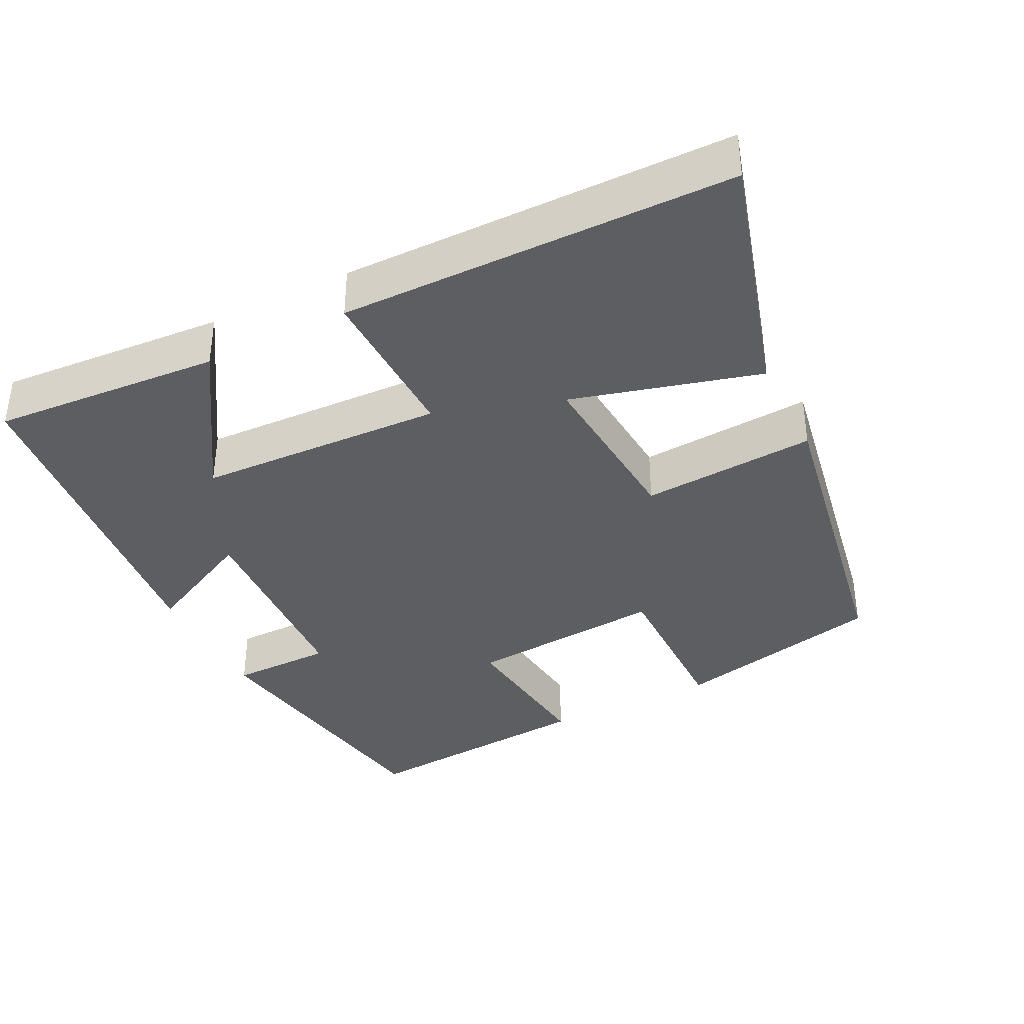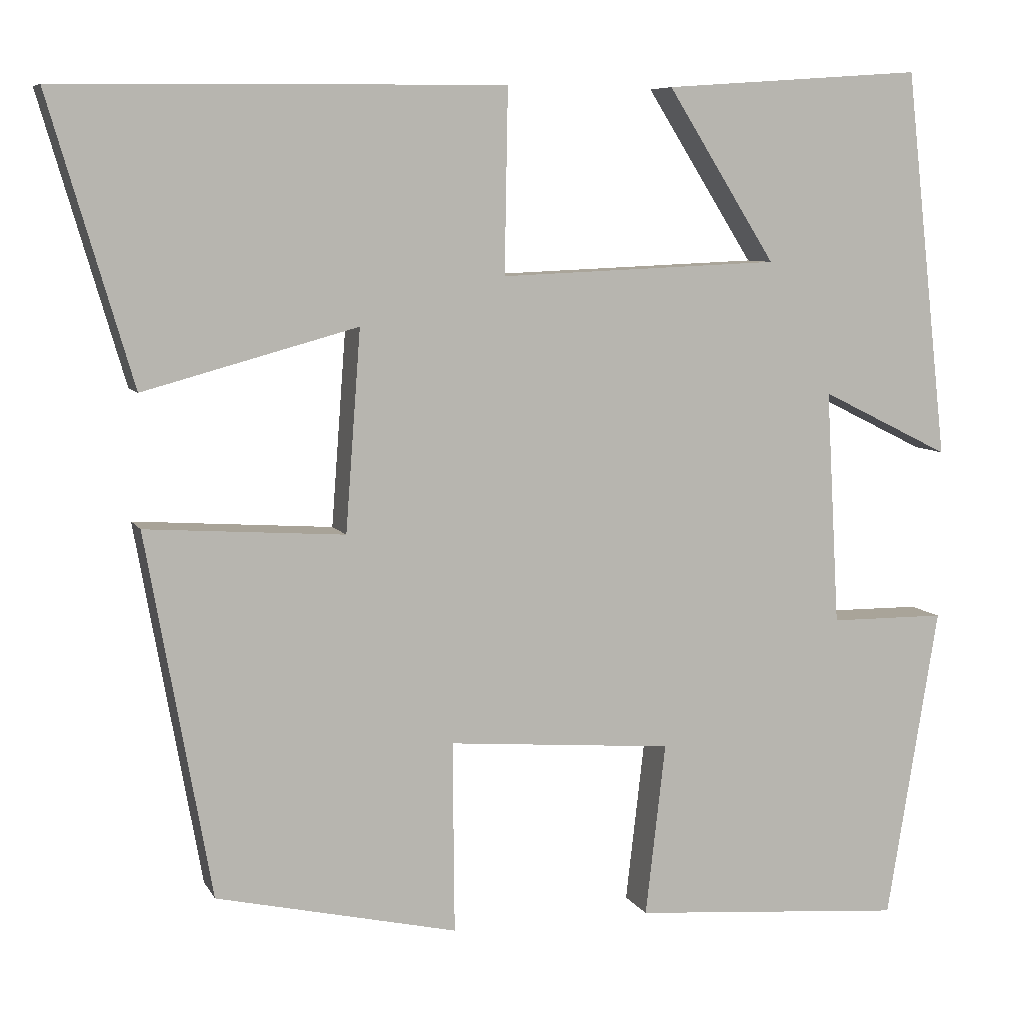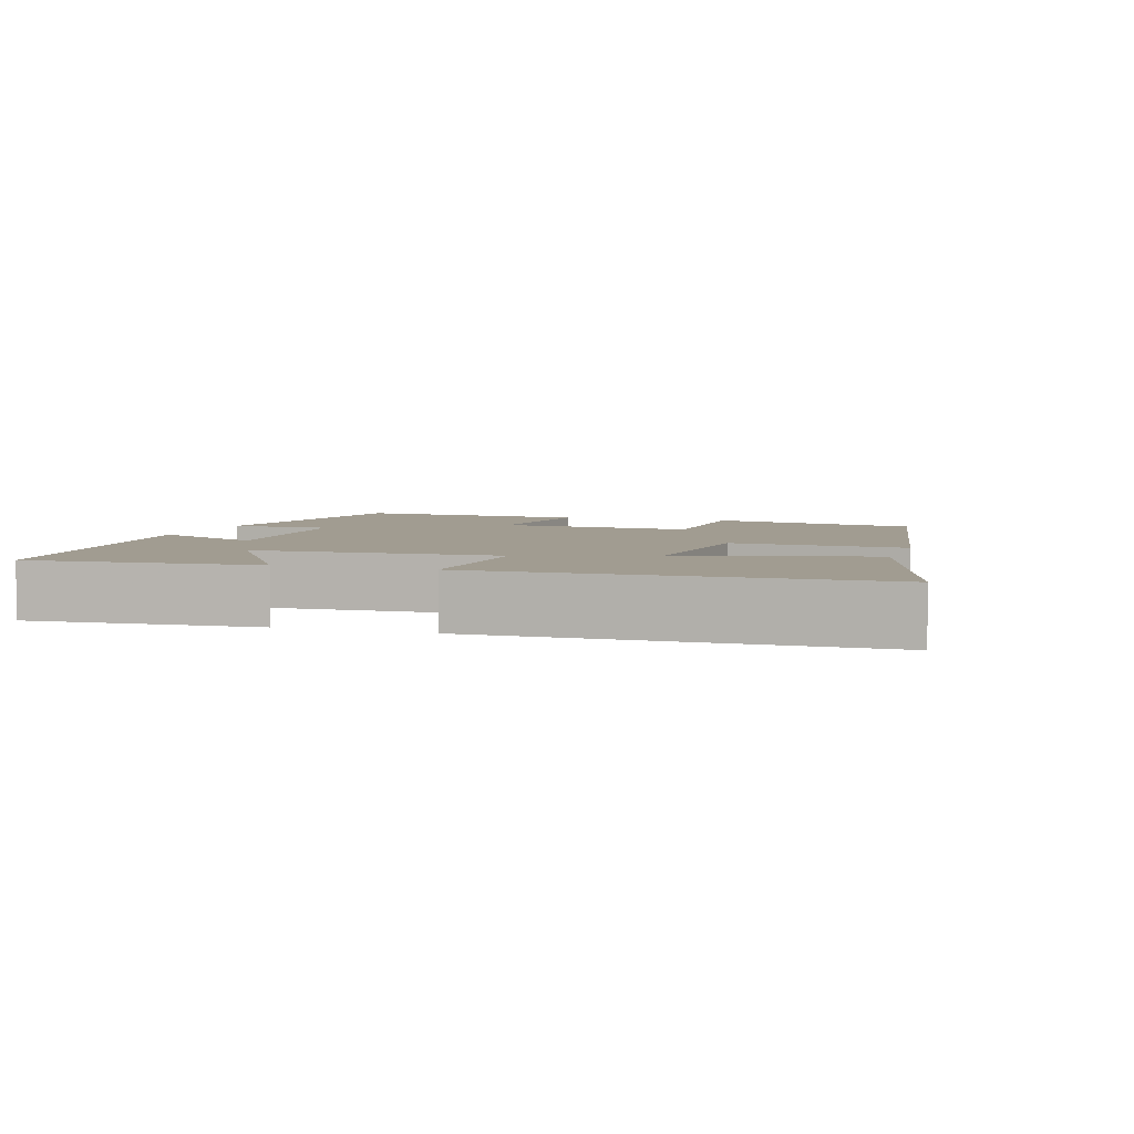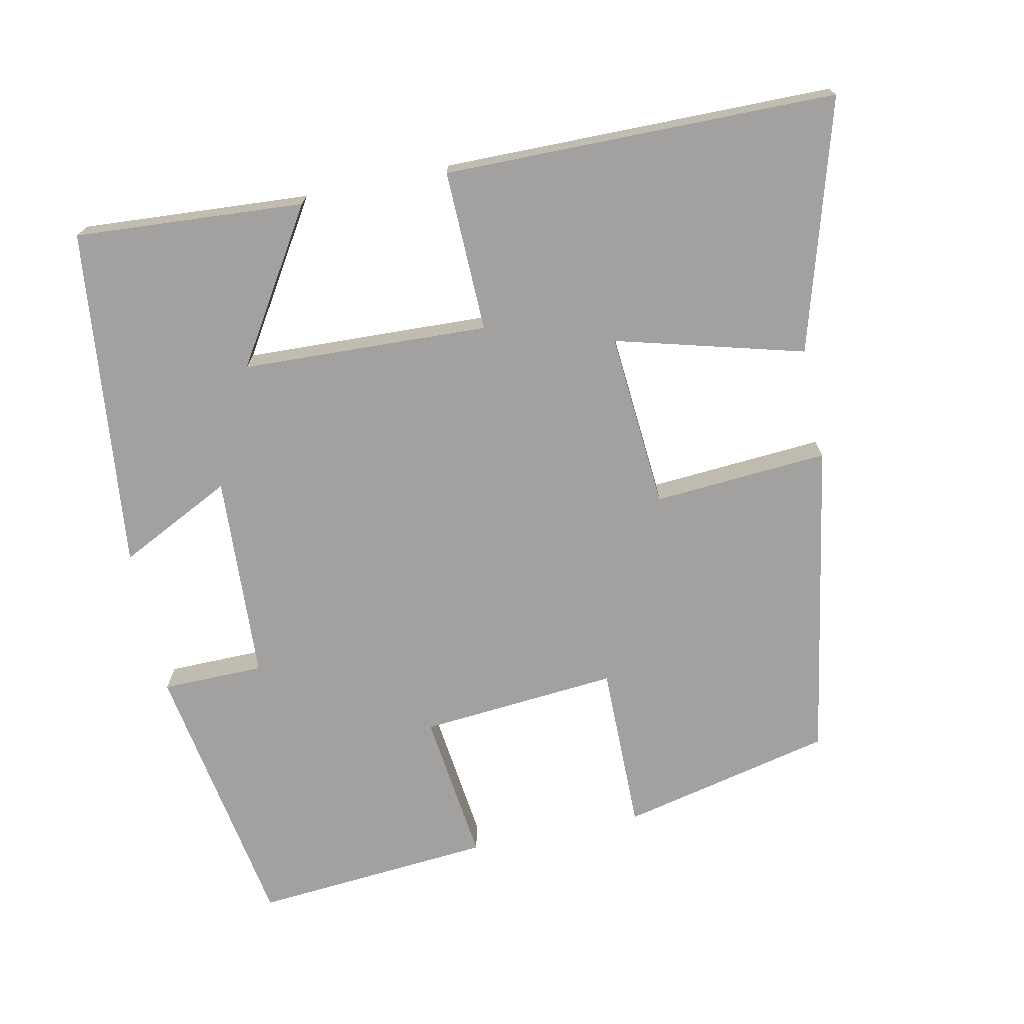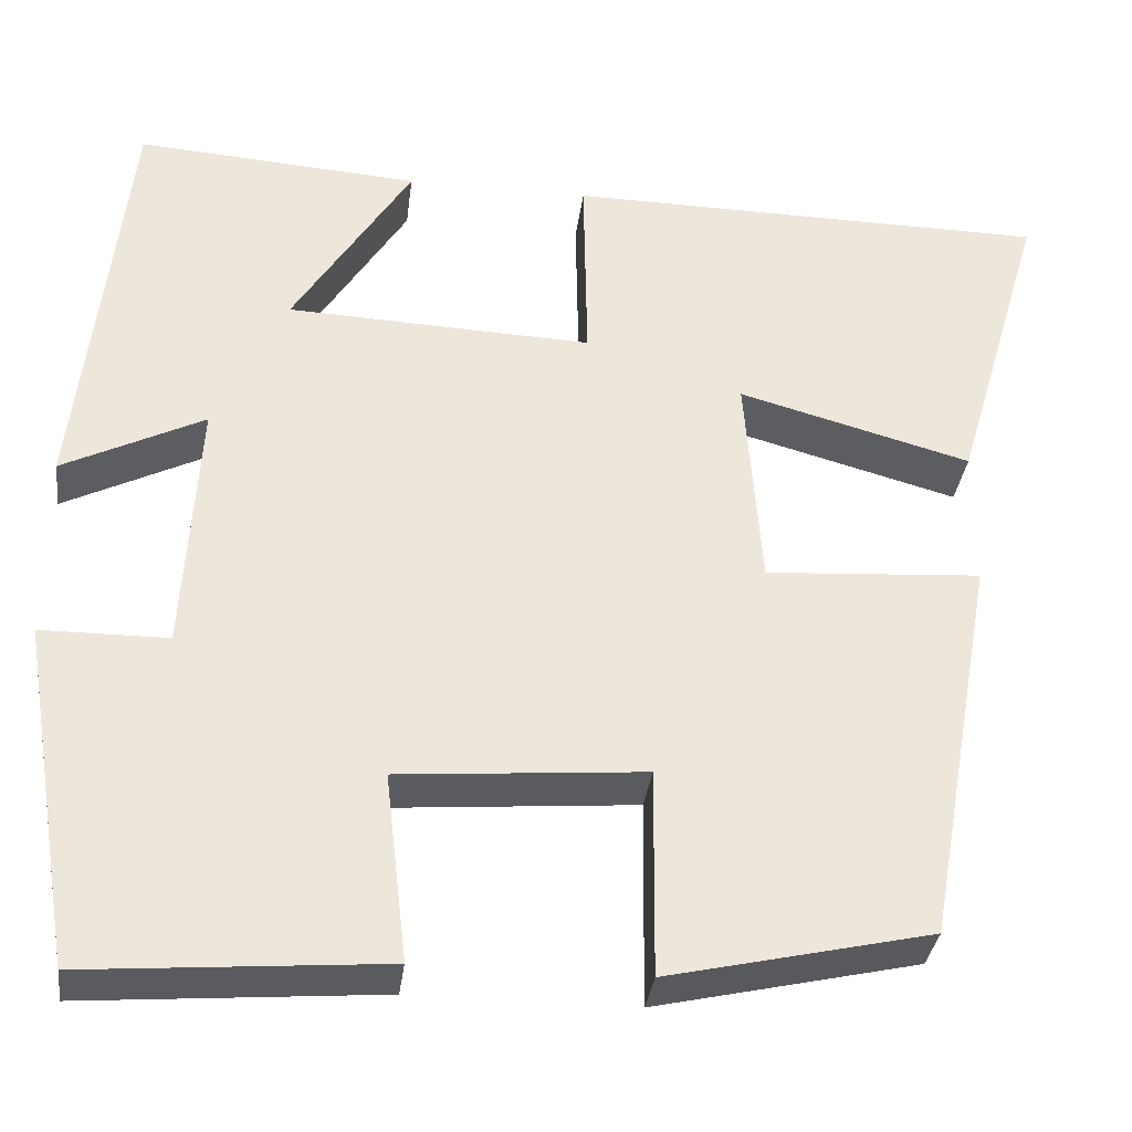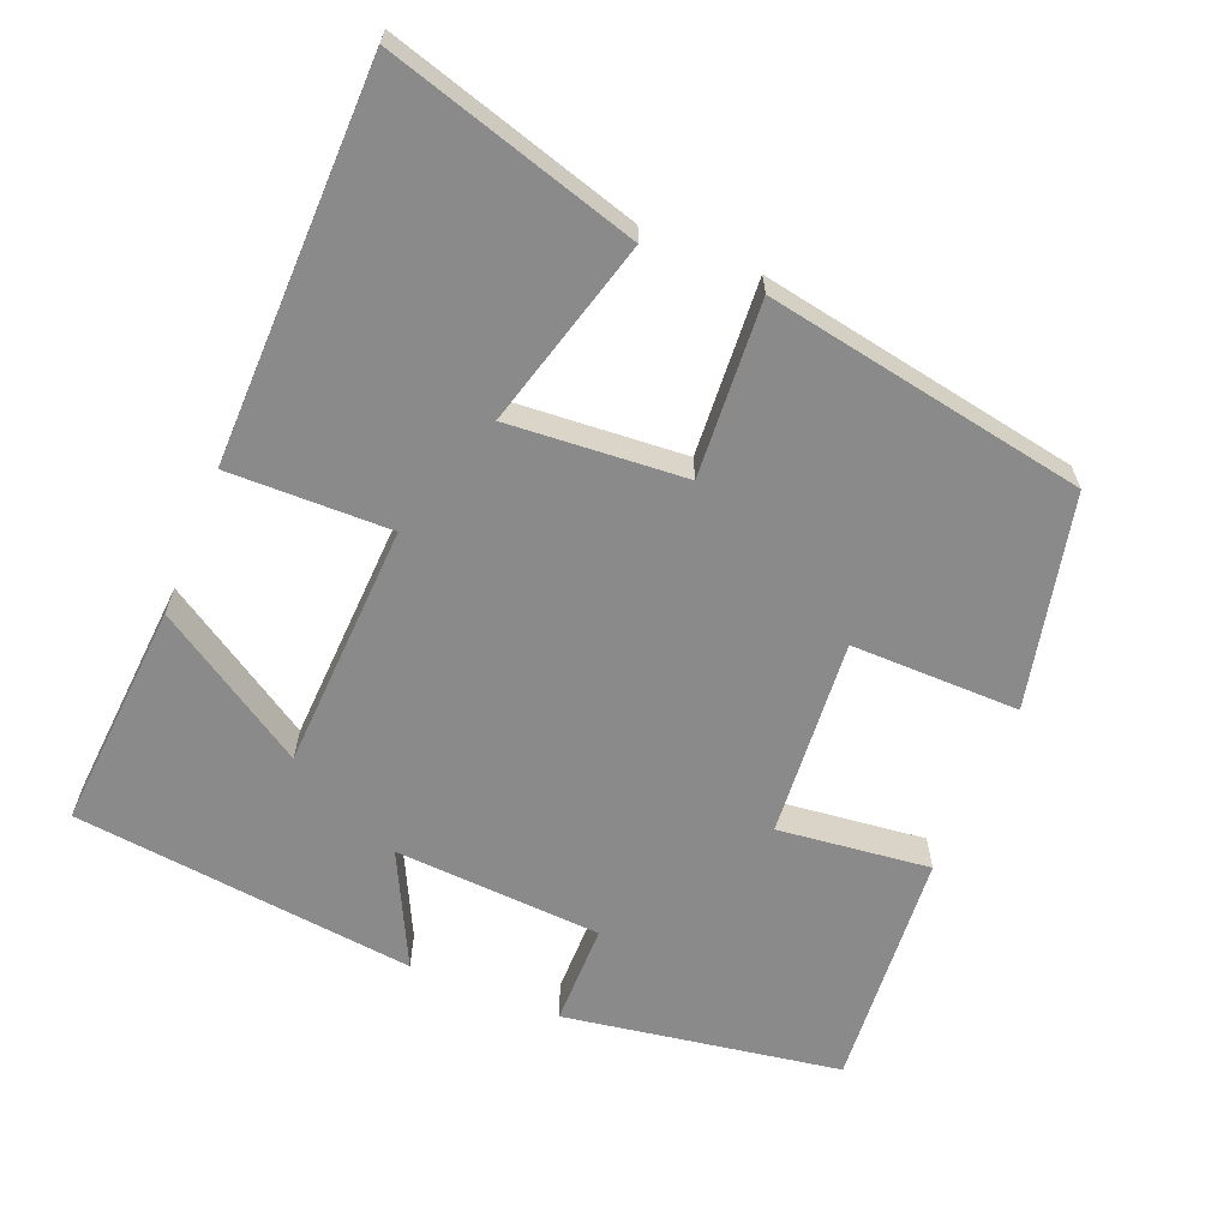
<metadata>
{"format":"obj","ext":"obj","renderer":"f3d","projection":"perspective","resolution":1024,"background":"white","views":[{"elev":-37.6,"azim":26.7,"up":"+Y"},{"elev":7.3,"azim":162.5,"up":"+Z"},{"elev":4.5,"azim":18.1,"up":"+Y"},{"elev":-72.2,"azim":12.0,"up":"+Y"},{"elev":-33.9,"azim":-7.2,"up":"+Z"},{"elev":-63.5,"azim":67.7,"up":"+Y"}]}
</metadata>
<code>
v 0.422 0.07 -0.435
v 0.133 0.07 -0.5
v 0.135 0.07 -0.271
v -0.135 0.07 -0.293
v -0.111 0.07 -0.5
v -0.438 0.07 -0.526
v -0.5 0.07 -0.15
v -0.361 0.07 -0.149
v -0.345 0.07 0.133
v -0.5 0.07 0.056
v -0.448 0.07 0.522
v -0.136 0.07 0.5
v -0.266 0.07 0.294
v 0.07 0.07 0.28
v 0.066 0.07 0.5
v 0.6 0.07 0.494
v 0.5 0.07 0.154
v 0.244 0.07 0.224
v 0.262 0.07 -0.016
v 0.5 0.07 0
v 0.422 0 -0.435
v 0.133 0 -0.5
v 0.135 0 -0.271
v -0.135 0 -0.293
v -0.111 0 -0.5
v -0.438 0 -0.526
v -0.5 0 -0.15
v -0.361 0 -0.149
v -0.345 0 0.133
v -0.5 0 0.056
v -0.448 0 0.522
v -0.136 0 0.5
v -0.266 0 0.294
v 0.07 0 0.28
v 0.066 0 0.5
v 0.6 0 0.494
v 0.5 0 0.154
v 0.244 0 0.224
v 0.262 0 -0.016
v 0.5 0 0
f 1 2 3
f 20 1 3
f 19 20 3
f 18 19 3 4
f 16 17 18
f 15 16 18
f 14 15 18
f 13 14 18 4
f 10 11 12 13
f 9 10 13
f 13 4 5
f 9 13 5
f 8 9 5
f 5 6 7 8
f 23 22 21
f 23 21 40
f 23 40 39
f 24 23 39 38
f 38 37 36
f 38 36 35
f 38 35 34
f 24 38 34 33
f 33 32 31 30
f 33 30 29
f 25 24 33
f 25 33 29
f 25 29 28
f 28 27 26 25
f 1 21 22 2
f 2 22 23 3
f 3 23 24 4
f 4 24 25 5
f 5 25 26 6
f 6 26 27 7
f 7 27 28 8
f 8 28 29 9
f 9 29 30 10
f 10 30 31 11
f 11 31 32 12
f 12 32 33 13
f 13 33 34 14
f 14 34 35 15
f 15 35 36 16
f 16 36 37 17
f 17 37 38 18
f 18 38 39 19
f 19 39 40 20
f 20 40 21 1

</code>
